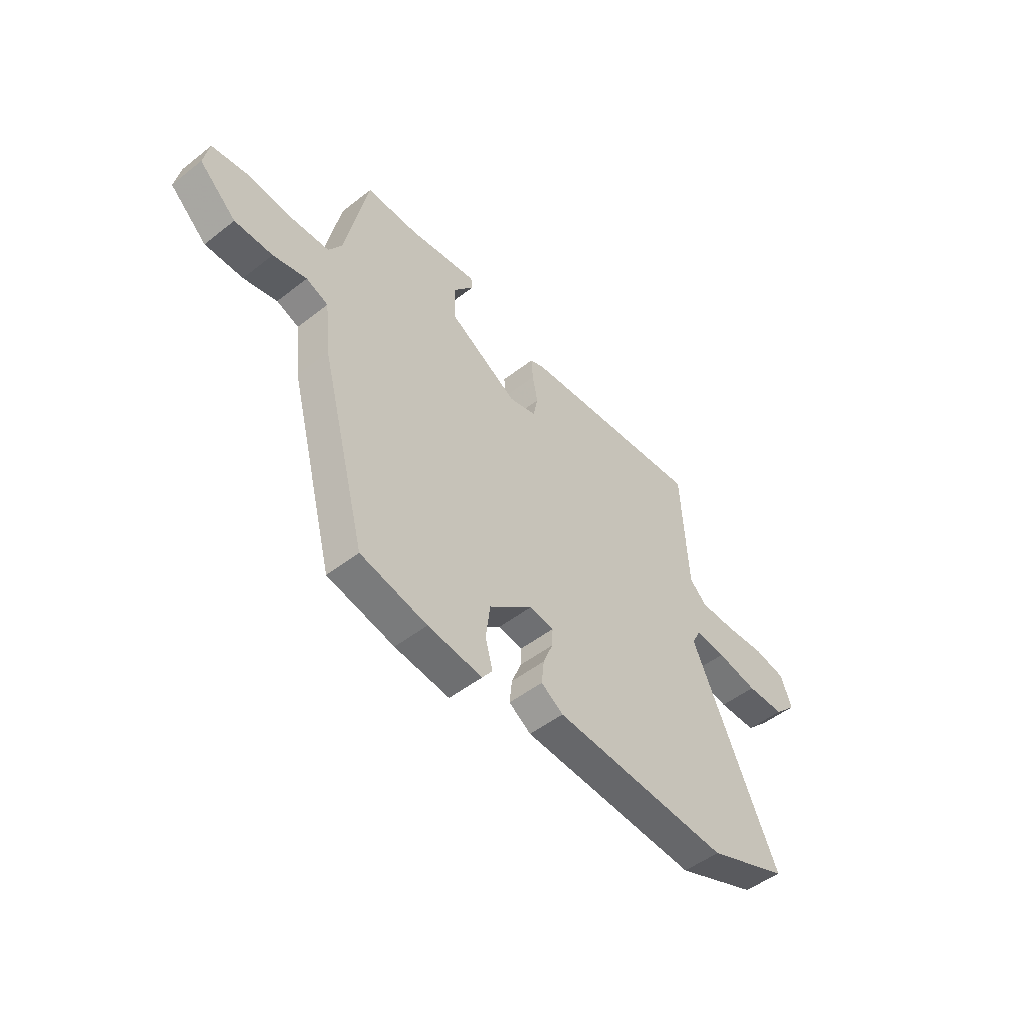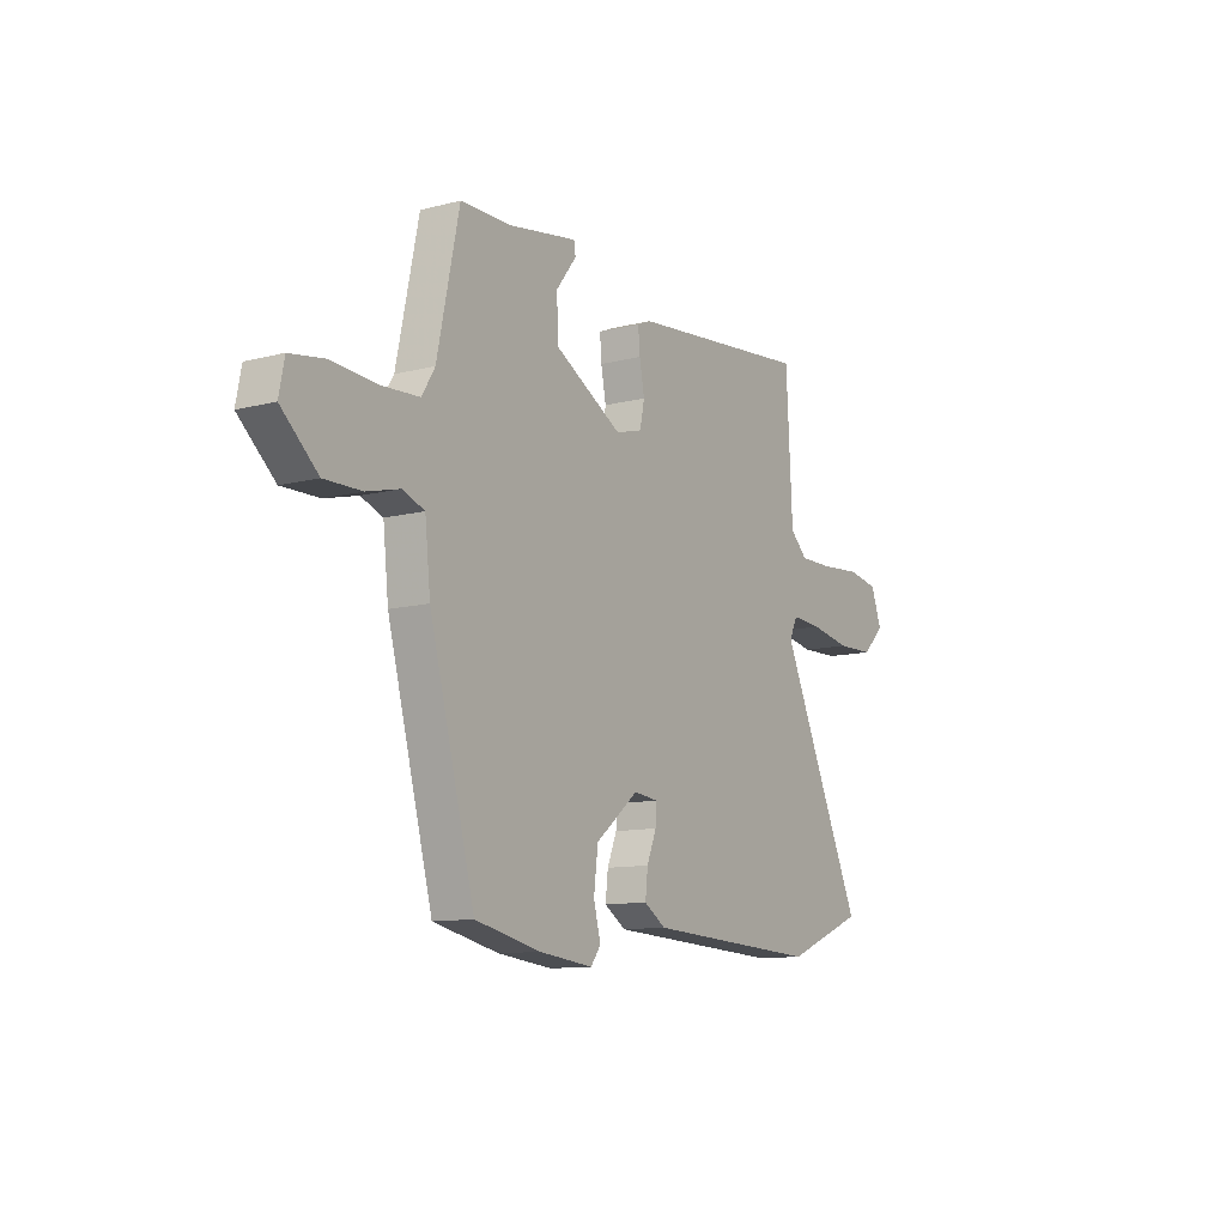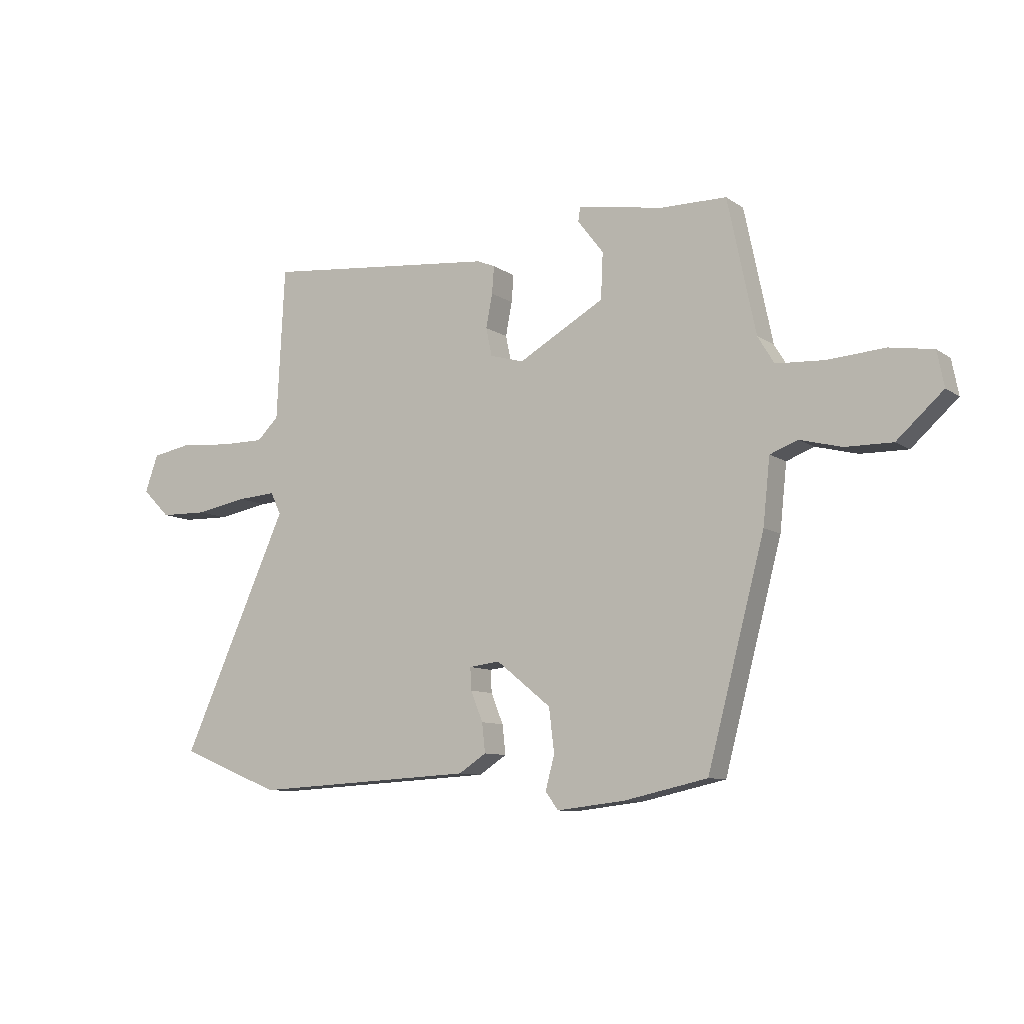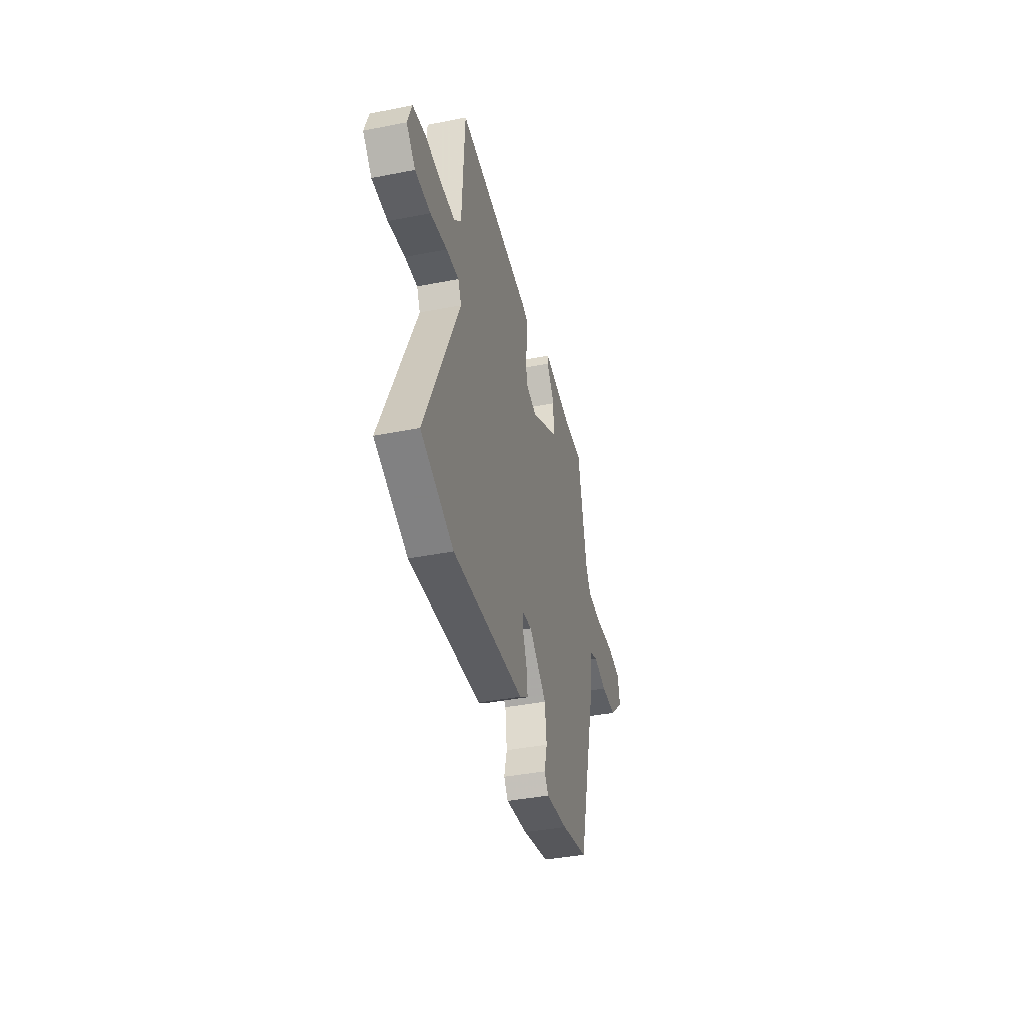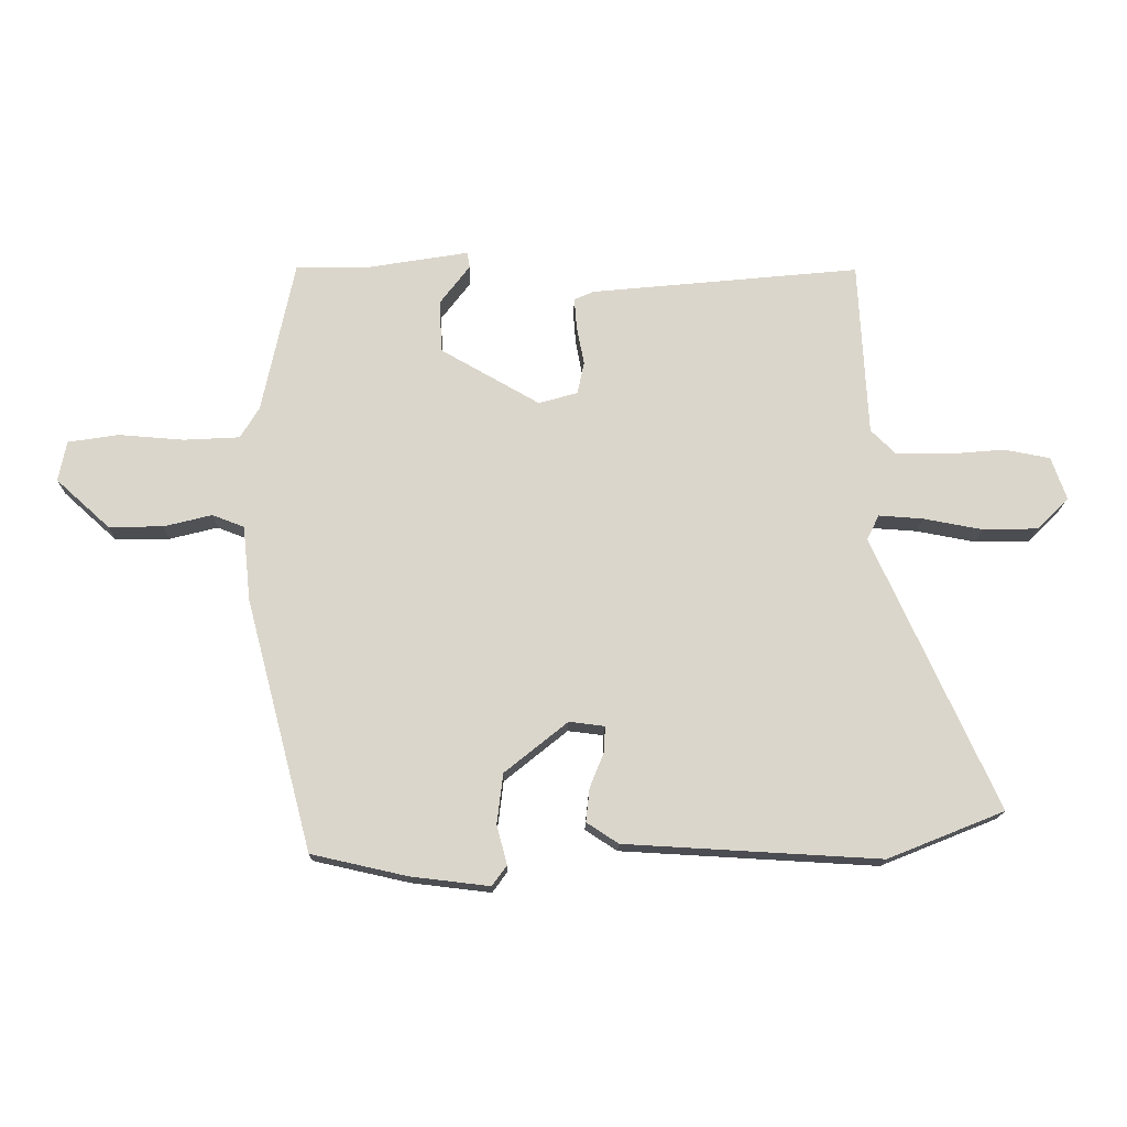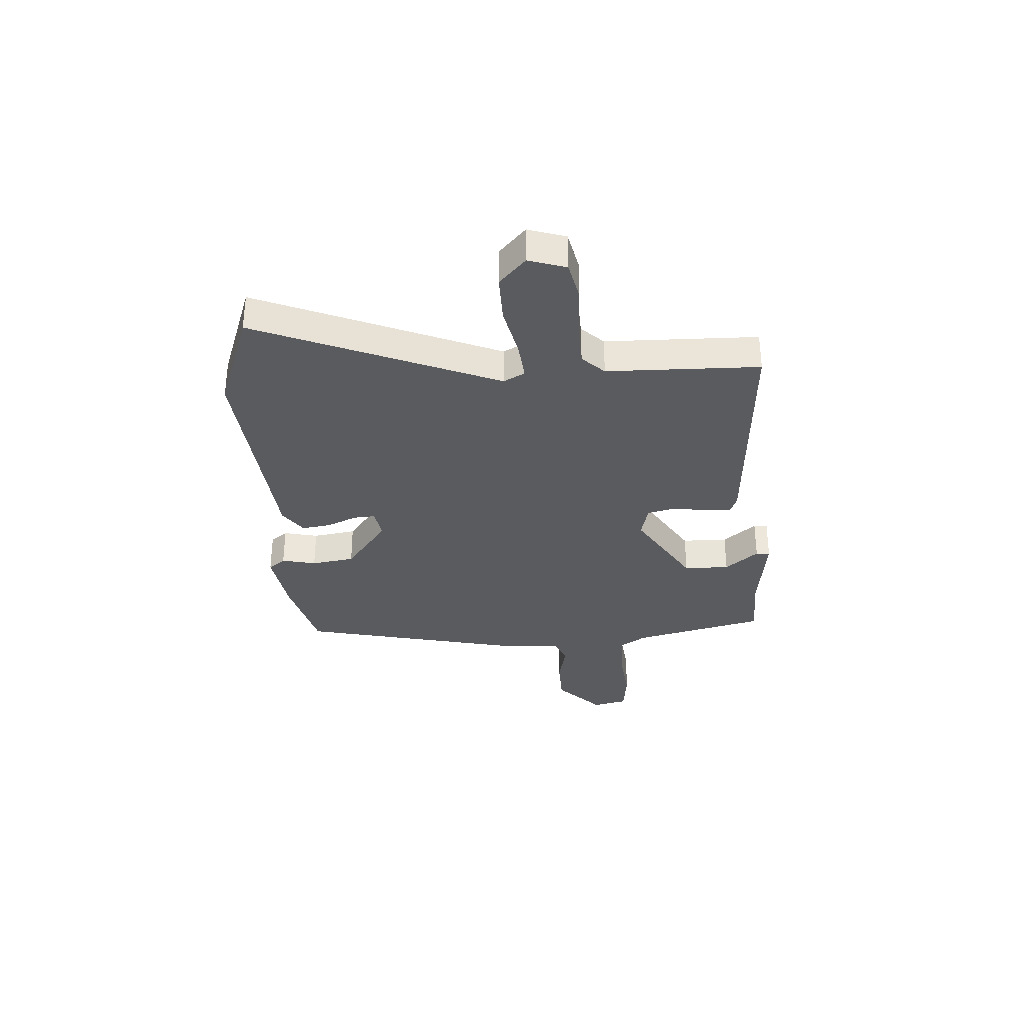
<metadata>
{"format":"obj","ext":"obj","renderer":"f3d","projection":"perspective","resolution":1024,"background":"white","views":[{"elev":-50.0,"azim":130.7,"up":"+Z"},{"elev":-11.0,"azim":122.5,"up":"+Z"},{"elev":-9.2,"azim":30.7,"up":"+Z"},{"elev":-39.7,"azim":-76.3,"up":"+Z"},{"elev":-16.2,"azim":179.0,"up":"+Z"},{"elev":-33.2,"azim":-84.4,"up":"+Y"}]}
</metadata>
<code>
v 0.414 0.07 -0.498
v 0.257 0.07 -0.533
v 0.128 0.07 -0.548
v 0.104 0.07 -0.515
v 0.121 0.07 -0.451
v 0.111 0.07 -0.369
v 0.008 0.07 -0.286
v -0.05 0.07 -0.293
v -0.048 0.07 -0.335
v -0.025 0.07 -0.392
v -0.019 0.07 -0.447
v -0.071 0.07 -0.481
v -0.49 0.07 -0.504
v -0.681 0.07 -0.427
v -0.479 0.07 0.019
v -0.499 0.07 0.06
v -0.572 0.07 0.055
v -0.669 0.07 0.037
v -0.759 0.07 0.039
v -0.811 0.07 0.091
v -0.786 0.07 0.161
v -0.711 0.07 0.175
v -0.616 0.07 0.167
v -0.532 0.07 0.167
v -0.491 0.07 0.207
v -0.476 0.07 0.494
v -0.035 0.07 0.451
v -0.002 0.07 0.437
v -0.006 0.07 0.386
v -0.018 0.07 0.323
v -0.007 0.07 0.27
v 0.057 0.07 0.252
v 0.219 0.07 0.344
v 0.223 0.07 0.43
v 0.174 0.07 0.494
v 0.178 0.07 0.52
v 0.341 0.07 0.493
v 0.464 0.07 0.492
v 0.517 0.07 0.24
v 0.548 0.07 0.189
v 0.639 0.07 0.184
v 0.747 0.07 0.192
v 0.829 0.07 0.179
v 0.842 0.07 0.113
v 0.755 0.07 0.034
v 0.666 0.07 0.035
v 0.587 0.07 0.055
v 0.535 0.07 0.035
v 0.522 0.07 -0.088
v 0.414 0 -0.498
v 0.257 0 -0.533
v 0.128 0 -0.548
v 0.104 0 -0.515
v 0.121 0 -0.451
v 0.111 0 -0.369
v 0.008 0 -0.286
v -0.05 0 -0.293
v -0.048 0 -0.335
v -0.025 0 -0.392
v -0.019 0 -0.447
v -0.071 0 -0.481
v -0.49 0 -0.504
v -0.681 0 -0.427
v -0.479 0 0.019
v -0.499 0 0.06
v -0.572 0 0.055
v -0.669 0 0.037
v -0.759 0 0.039
v -0.811 0 0.091
v -0.786 0 0.161
v -0.711 0 0.175
v -0.616 0 0.167
v -0.532 0 0.167
v -0.491 0 0.207
v -0.476 0 0.494
v -0.035 0 0.451
v -0.002 0 0.437
v -0.006 0 0.386
v -0.018 0 0.323
v -0.007 0 0.27
v 0.057 0 0.252
v 0.219 0 0.344
v 0.223 0 0.43
v 0.174 0 0.494
v 0.178 0 0.52
v 0.341 0 0.493
v 0.464 0 0.492
v 0.517 0 0.24
v 0.548 0 0.189
v 0.639 0 0.184
v 0.747 0 0.192
v 0.829 0 0.179
v 0.842 0 0.113
v 0.755 0 0.034
v 0.666 0 0.035
v 0.587 0 0.055
v 0.535 0 0.035
v 0.522 0 -0.088
f 3 4 5
f 2 3 5
f 1 2 5
f 49 1 5
f 48 49 5
f 45 46 47
f 44 45 47
f 43 44 47
f 42 43 47
f 41 42 47
f 40 41 47 48
f 48 5 6
f 40 48 6
f 39 40 6
f 39 6 7
f 38 39 7
f 37 38 7
f 34 35 36 37
f 33 34 37
f 28 29 30
f 27 28 30
f 26 27 30
f 25 26 30
f 24 25 30 31
f 21 22 23
f 20 21 23
f 19 20 23
f 18 19 23
f 17 18 23
f 16 17 23 24
f 24 31 32
f 16 24 32
f 15 16 32
f 13 14 15
f 12 13 15
f 11 12 15
f 10 11 15
f 9 10 15
f 33 37 7 8
f 32 33 8
f 15 32 8
f 8 9 15
f 54 53 52
f 54 52 51
f 54 51 50
f 54 50 98
f 54 98 97
f 96 95 94
f 96 94 93
f 96 93 92
f 96 92 91
f 96 91 90
f 97 96 90 89
f 55 54 97
f 55 97 89
f 55 89 88
f 56 55 88
f 56 88 87
f 56 87 86
f 86 85 84 83
f 86 83 82
f 79 78 77
f 79 77 76
f 79 76 75
f 79 75 74
f 80 79 74 73
f 72 71 70
f 72 70 69
f 72 69 68
f 72 68 67
f 72 67 66
f 73 72 66 65
f 81 80 73
f 81 73 65
f 81 65 64
f 64 63 62
f 64 62 61
f 64 61 60
f 64 60 59
f 64 59 58
f 57 56 86 82
f 57 82 81
f 57 81 64
f 64 58 57
f 1 50 51 2
f 2 51 52 3
f 3 52 53 4
f 4 53 54 5
f 5 54 55 6
f 6 55 56 7
f 7 56 57 8
f 8 57 58 9
f 9 58 59 10
f 10 59 60 11
f 11 60 61 12
f 12 61 62 13
f 13 62 63 14
f 14 63 64 15
f 15 64 65 16
f 16 65 66 17
f 17 66 67 18
f 18 67 68 19
f 19 68 69 20
f 20 69 70 21
f 21 70 71 22
f 22 71 72 23
f 23 72 73 24
f 24 73 74 25
f 25 74 75 26
f 26 75 76 27
f 27 76 77 28
f 28 77 78 29
f 29 78 79 30
f 30 79 80 31
f 31 80 81 32
f 32 81 82 33
f 33 82 83 34
f 34 83 84 35
f 35 84 85 36
f 36 85 86 37
f 37 86 87 38
f 38 87 88 39
f 39 88 89 40
f 40 89 90 41
f 41 90 91 42
f 42 91 92 43
f 43 92 93 44
f 44 93 94 45
f 45 94 95 46
f 46 95 96 47
f 47 96 97 48
f 48 97 98 49
f 49 98 50 1

</code>
